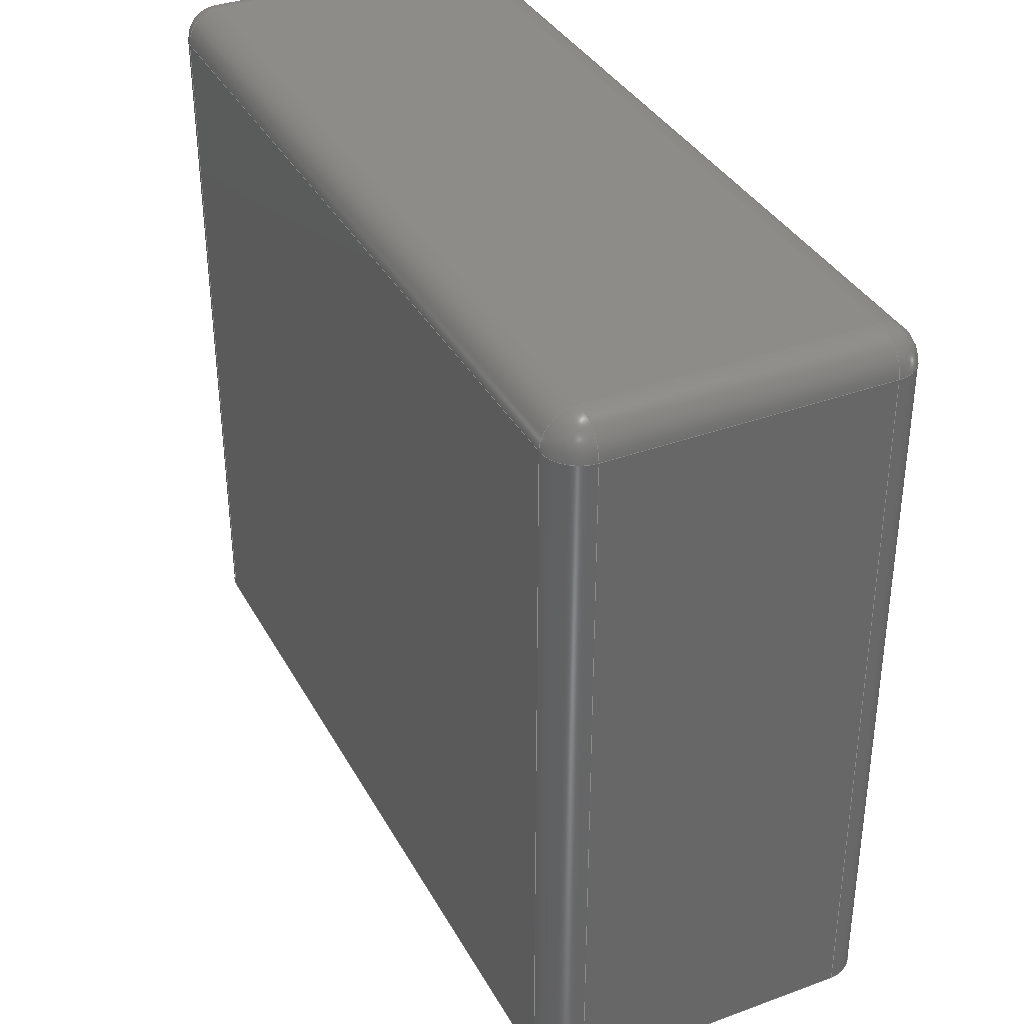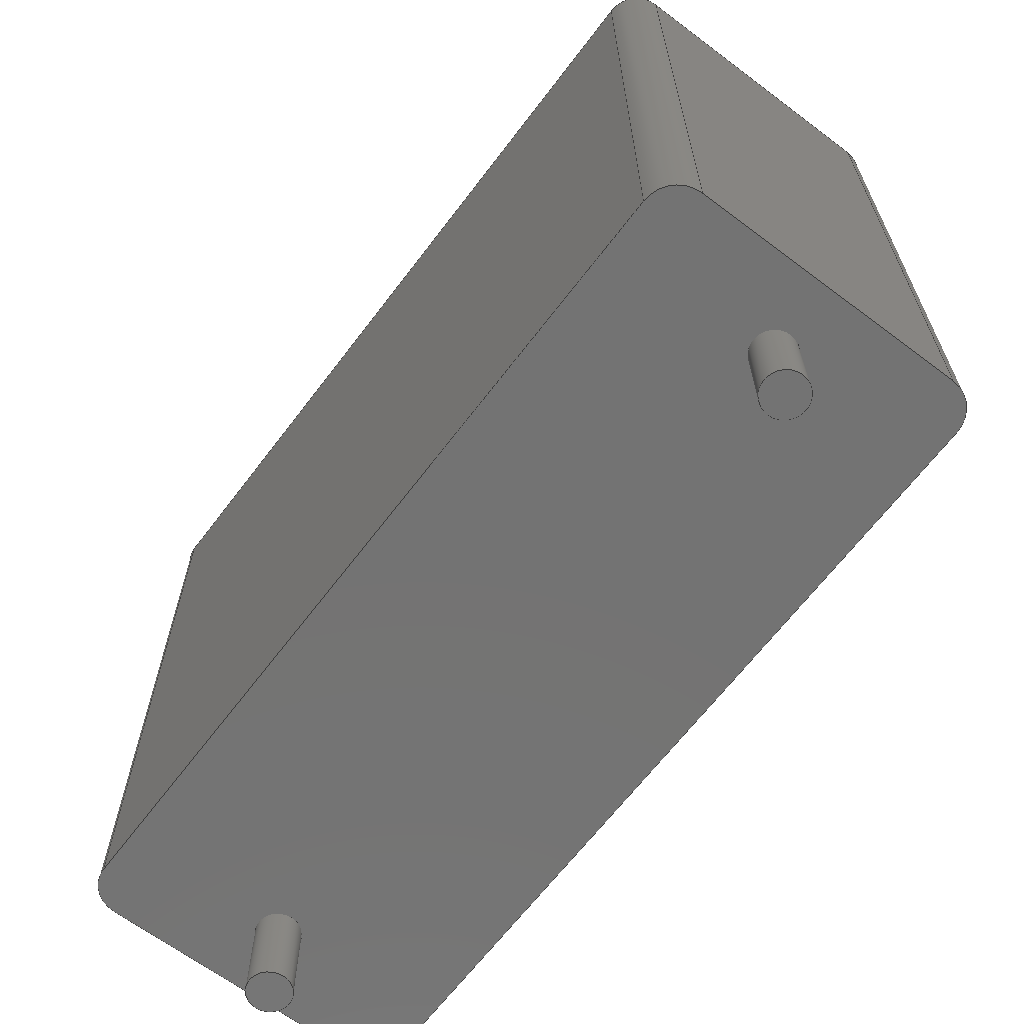
<metadata>
{"format":"step","ext":"step","renderer":"f3d","projection":"perspective","resolution":1024,"background":"white","views":[{"elev":36.1,"azim":64.4,"up":"+Z"},{"elev":-65.5,"azim":-127.1,"up":"+Z"}]}
</metadata>
<code>
ISO-10303-21;
DATA;
#1=APPLICATION_PROTOCOL_DEFINITION('committee draft','automotive_design',1997,#2);
#2=APPLICATION_CONTEXT('core data for automotive mechanical design processes');
#3=SHAPE_DEFINITION_REPRESENTATION(#4,#10);
#4=PRODUCT_DEFINITION_SHAPE('','',#5);
#5=PRODUCT_DEFINITION('design','',#6,#9);
#6=PRODUCT_DEFINITION_FORMATION('','',#7);
#7=PRODUCT('C_Rect_L180mm_W70mm_P1500mm_FKS3_FKP3','C_Rect_L180mm_W70mm_P1500mm_FKS3_FKP3','',(#8));
#8=MECHANICAL_CONTEXT('',#2,'mechanical');
#9=PRODUCT_DEFINITION_CONTEXT('part definition',#2,'design');
#10=ADVANCED_BREP_SHAPE_REPRESENTATION('',(#11,#15),#388);
#11=AXIS2_PLACEMENT_3D('',#12,#13,#14);
#12=CARTESIAN_POINT('',(0,0,0));
#13=DIRECTION('',(0,0,1));
#14=DIRECTION('',(1,0,-0));
#15=MANIFOLD_SOLID_BREP('',#16);
#16=CLOSED_SHELL('',(#17,#49,#74,#97,#158,#175,#186,#200,#210,#232,#245,#262,#278,#287,#306,#324,#334,#347,#365,#371,#376,#382));
#17=ADVANCED_FACE('',(#18),#46,.F.);
#18=FACE_BOUND('',#19,.F.);
#19=EDGE_LOOP('',(#20,#28,#36,#41));
#20=ORIENTED_EDGE('',*,*,#21,.F.);
#21=EDGE_CURVE('',#22,#24,#26,.T.);
#22=VERTEX_POINT('',#23);
#23=CARTESIAN_POINT('',(-1.5,-2.8,0));
#24=VERTEX_POINT('',#25);
#25=CARTESIAN_POINT('',(-1.5,-2.8,14.3));
#26=LINE('',#23,#27);
#27=VECTOR('',#13,1);
#28=ORIENTED_EDGE('',*,*,#29,.T.);
#29=EDGE_CURVE('',#22,#30,#32,.T.);
#30=VERTEX_POINT('',#31);
#31=CARTESIAN_POINT('',(-1.5,2.8,0));
#32=LINE('',#33,#34);
#33=CARTESIAN_POINT('',(-1.5,-3.5,0));
#34=VECTOR('',#35,1);
#35=DIRECTION('',(0,1,0));
#36=ORIENTED_EDGE('',*,*,#37,.T.);
#37=EDGE_CURVE('',#30,#38,#40,.T.);
#38=VERTEX_POINT('',#39);
#39=CARTESIAN_POINT('',(-1.5,2.8,14.3));
#40=LINE('',#31,#27);
#41=ORIENTED_EDGE('',*,*,#42,.T.);
#42=EDGE_CURVE('',#38,#24,#43,.T.);
#43=LINE('',#39,#44);
#44=VECTOR('',#45,1);
#45=DIRECTION('',(-0,-1,-0));
#46=PLANE('',#47);
#47=AXIS2_PLACEMENT_3D('',#33,#48,#13);
#48=DIRECTION('',(1,0,0));
#49=ADVANCED_FACE('',(#50),#72,.T.);
#50=FACE_BOUND('',#51,.T.);
#51=EDGE_LOOP('',(#20,#52,#61,#66));
#52=ORIENTED_EDGE('',*,*,#53,.T.);
#53=EDGE_CURVE('',#22,#54,#56,.T.);
#54=VERTEX_POINT('',#55);
#55=CARTESIAN_POINT('',(-0.8,-3.5,0));
#56=CIRCLE('',#57,0.7);
#57=AXIS2_PLACEMENT_3D('',#58,#59,#60);
#58=CARTESIAN_POINT('',(-0.8,-2.8,0));
#59=DIRECTION('',(-0,0,1));
#60=DIRECTION('',(0,-1,0));
#61=ORIENTED_EDGE('',*,*,#62,.T.);
#62=EDGE_CURVE('',#54,#63,#65,.T.);
#63=VERTEX_POINT('',#64);
#64=CARTESIAN_POINT('',(-0.8,-3.5,14.3));
#65=LINE('',#55,#27);
#66=ORIENTED_EDGE('',*,*,#67,.F.);
#67=EDGE_CURVE('',#24,#63,#68,.T.);
#68=CIRCLE('',#69,0.7);
#69=AXIS2_PLACEMENT_3D('',#70,#13,#71);
#70=CARTESIAN_POINT('',(-0.8,-2.8,14.3));
#71=DIRECTION('',(-1,0,0));
#72=CYLINDRICAL_SURFACE('',#73,0.7);
#73=AXIS2_PLACEMENT_3D('',#58,#13,#71);
#74=ADVANCED_FACE('',(#75),#95,.T.);
#75=FACE_BOUND('',#76,.T.);
#76=EDGE_LOOP('',(#77,#41,#86,#92));
#77=ORIENTED_EDGE('',*,*,#78,.T.);
#78=EDGE_CURVE('',#79,#38,#81,.T.);
#79=VERTEX_POINT('',#80);
#80=CARTESIAN_POINT('',(-0.8,2.8,15));
#81=CIRCLE('',#82,0.7);
#82=AXIS2_PLACEMENT_3D('',#83,#84,#85);
#83=CARTESIAN_POINT('',(-0.8,2.8,14.3));
#84=DIRECTION('',(-6.123e-17,-1,-0));
#85=DIRECTION('',(-1,6.123e-17,0));
#86=ORIENTED_EDGE('',*,*,#87,.F.);
#87=EDGE_CURVE('',#88,#24,#90,.T.);
#88=VERTEX_POINT('',#89);
#89=CARTESIAN_POINT('',(-0.8,-2.8,15));
#90=CIRCLE('',#91,0.7);
#91=AXIS2_PLACEMENT_3D('',#70,#60,#13);
#92=ORIENTED_EDGE('',*,*,#93,.F.);
#93=EDGE_CURVE('',#79,#88,#94,.T.);
#94=LINE('',#80,#44);
#95=CYLINDRICAL_SURFACE('',#96,0.7);
#96=AXIS2_PLACEMENT_3D('',#83,#45,#13);
#97=ADVANCED_FACE('',(#98,#139,#147),#156,.F.);
#98=FACE_BOUND('',#99,.F.);
#99=EDGE_LOOP('',(#100,#52,#101,#107,#115,#121,#128,#134));
#100=ORIENTED_EDGE('',*,*,#29,.F.);
#101=ORIENTED_EDGE('',*,*,#102,.T.);
#102=EDGE_CURVE('',#54,#103,#105,.T.);
#103=VERTEX_POINT('',#104);
#104=CARTESIAN_POINT('',(15.8,-3.5,0));
#105=LINE('',#33,#106);
#106=VECTOR('',#48,1);
#107=ORIENTED_EDGE('',*,*,#108,.F.);
#108=EDGE_CURVE('',#109,#103,#111,.T.);
#109=VERTEX_POINT('',#110);
#110=CARTESIAN_POINT('',(16.5,-2.8,0));
#111=CIRCLE('',#112,0.7);
#112=AXIS2_PLACEMENT_3D('',#113,#114,#60);
#113=CARTESIAN_POINT('',(15.8,-2.8,0));
#114=DIRECTION('',(-0,-0,-1));
#115=ORIENTED_EDGE('',*,*,#116,.T.);
#116=EDGE_CURVE('',#109,#117,#119,.T.);
#117=VERTEX_POINT('',#118);
#118=CARTESIAN_POINT('',(16.5,2.8,0));
#119=LINE('',#120,#34);
#120=CARTESIAN_POINT('',(16.5,-3.5,0));
#121=ORIENTED_EDGE('',*,*,#122,.T.);
#122=EDGE_CURVE('',#117,#123,#125,.T.);
#123=VERTEX_POINT('',#124);
#124=CARTESIAN_POINT('',(15.8,3.5,0));
#125=CIRCLE('',#126,0.7);
#126=AXIS2_PLACEMENT_3D('',#127,#59,#60);
#127=CARTESIAN_POINT('',(15.8,2.8,0));
#128=ORIENTED_EDGE('',*,*,#129,.F.);
#129=EDGE_CURVE('',#130,#123,#132,.T.);
#130=VERTEX_POINT('',#131);
#131=CARTESIAN_POINT('',(-0.8,3.5,0));
#132=LINE('',#133,#106);
#133=CARTESIAN_POINT('',(-1.5,3.5,0));
#134=ORIENTED_EDGE('',*,*,#135,.F.);
#135=EDGE_CURVE('',#30,#130,#136,.T.);
#136=CIRCLE('',#137,0.7);
#137=AXIS2_PLACEMENT_3D('',#138,#114,#60);
#138=CARTESIAN_POINT('',(-0.8,2.8,0));
#139=FACE_BOUND('',#140,.F.);
#140=EDGE_LOOP('',(#141));
#141=ORIENTED_EDGE('',*,*,#142,.F.);
#142=EDGE_CURVE('',#143,#143,#145,.T.);
#143=VERTEX_POINT('',#144);
#144=CARTESIAN_POINT('',(0.45,0,0));
#145=CIRCLE('',#146,0.45);
#146=AXIS2_PLACEMENT_3D('',#12,#13,#48);
#147=FACE_BOUND('',#148,.F.);
#148=EDGE_LOOP('',(#149));
#149=ORIENTED_EDGE('',*,*,#150,.F.);
#150=EDGE_CURVE('',#151,#151,#153,.T.);
#151=VERTEX_POINT('',#152);
#152=CARTESIAN_POINT('',(15.45,0,0));
#153=CIRCLE('',#154,0.45);
#154=AXIS2_PLACEMENT_3D('',#155,#13,#48);
#155=CARTESIAN_POINT('',(15,0,0));
#156=PLANE('',#157);
#157=AXIS2_PLACEMENT_3D('',#33,#13,#48);
#158=ADVANCED_FACE('',(#159),#173,.T.);
#159=FACE_BOUND('',#160,.F.);
#160=EDGE_LOOP('',(#161,#162,#163,#168));
#161=ORIENTED_EDGE('',*,*,#37,.F.);
#162=ORIENTED_EDGE('',*,*,#135,.T.);
#163=ORIENTED_EDGE('',*,*,#164,.T.);
#164=EDGE_CURVE('',#130,#165,#167,.T.);
#165=VERTEX_POINT('',#166);
#166=CARTESIAN_POINT('',(-0.8,3.5,14.3));
#167=LINE('',#131,#27);
#168=ORIENTED_EDGE('',*,*,#169,.T.);
#169=EDGE_CURVE('',#165,#38,#170,.T.);
#170=CIRCLE('',#171,0.7);
#171=AXIS2_PLACEMENT_3D('',#83,#172,#35);
#172=DIRECTION('',(0,-0,1));
#173=CYLINDRICAL_SURFACE('',#174,0.7);
#174=AXIS2_PLACEMENT_3D('',#138,#13,#71);
#175=ADVANCED_FACE('',(#176),#184,.T.);
#176=FACE_BOUND('',#177,.F.);
#177=EDGE_LOOP('',(#86,#178,#66));
#178=ORIENTED_EDGE('',*,*,#179,.T.);
#179=EDGE_CURVE('',#88,#63,#180,.T.);
#180=CIRCLE('',#181,0.7);
#181=AXIS2_PLACEMENT_3D('',#70,#182,#183);
#182=DIRECTION('',(1,-6.123e-17,0));
#183=DIRECTION('',(-6.123e-17,-1,0));
#184=SPHERICAL_SURFACE('',#185,0.7);
#185=AXIS2_PLACEMENT_3D('',#70,#114,#71);
#186=ADVANCED_FACE('',(#187),#198,.F.);
#187=FACE_BOUND('',#188,.F.);
#188=EDGE_LOOP('',(#61,#189,#194,#197));
#189=ORIENTED_EDGE('',*,*,#190,.T.);
#190=EDGE_CURVE('',#63,#191,#193,.T.);
#191=VERTEX_POINT('',#192);
#192=CARTESIAN_POINT('',(15.8,-3.5,14.3));
#193=LINE('',#64,#106);
#194=ORIENTED_EDGE('',*,*,#195,.F.);
#195=EDGE_CURVE('',#103,#191,#196,.T.);
#196=LINE('',#104,#27);
#197=ORIENTED_EDGE('',*,*,#102,.F.);
#198=PLANE('',#199);
#199=AXIS2_PLACEMENT_3D('',#33,#35,#13);
#200=ADVANCED_FACE('',(#201),#208,.T.);
#201=FACE_BOUND('',#202,.F.);
#202=EDGE_LOOP('',(#203,#77,#207));
#203=ORIENTED_EDGE('',*,*,#204,.F.);
#204=EDGE_CURVE('',#79,#165,#205,.T.);
#205=CIRCLE('',#206,0.7);
#206=AXIS2_PLACEMENT_3D('',#83,#71,#13);
#207=ORIENTED_EDGE('',*,*,#169,.F.);
#208=SPHERICAL_SURFACE('',#209,0.7);
#209=AXIS2_PLACEMENT_3D('',#83,#114,#35);
#210=ADVANCED_FACE('',(#211),#229,.T.);
#211=FACE_BOUND('',#212,.T.);
#212=EDGE_LOOP('',(#213,#220,#221,#226));
#213=ORIENTED_EDGE('',*,*,#214,.T.);
#214=EDGE_CURVE('',#215,#79,#217,.T.);
#215=VERTEX_POINT('',#216);
#216=CARTESIAN_POINT('',(15.8,2.8,15));
#217=LINE('',#216,#218);
#218=VECTOR('',#219,1);
#219=DIRECTION('',(-1,-0,-0));
#220=ORIENTED_EDGE('',*,*,#93,.T.);
#221=ORIENTED_EDGE('',*,*,#222,.T.);
#222=EDGE_CURVE('',#88,#223,#225,.T.);
#223=VERTEX_POINT('',#224);
#224=CARTESIAN_POINT('',(15.8,-2.8,15));
#225=LINE('',#89,#106);
#226=ORIENTED_EDGE('',*,*,#227,.T.);
#227=EDGE_CURVE('',#223,#215,#228,.T.);
#228=LINE('',#224,#34);
#229=PLANE('',#230);
#230=AXIS2_PLACEMENT_3D('',#231,#13,#48);
#231=CARTESIAN_POINT('',(-1.5,-3.5,15));
#232=ADVANCED_FACE('',(#233),#243,.T.);
#233=FACE_BOUND('',#234,.T.);
#234=EDGE_LOOP('',(#163,#235,#240,#128));
#235=ORIENTED_EDGE('',*,*,#236,.F.);
#236=EDGE_CURVE('',#237,#165,#239,.T.);
#237=VERTEX_POINT('',#238);
#238=CARTESIAN_POINT('',(15.8,3.5,14.3));
#239=LINE('',#238,#218);
#240=ORIENTED_EDGE('',*,*,#241,.F.);
#241=EDGE_CURVE('',#123,#237,#242,.T.);
#242=LINE('',#124,#27);
#243=PLANE('',#244);
#244=AXIS2_PLACEMENT_3D('',#133,#35,#13);
#245=ADVANCED_FACE('',(#246),#260,.T.);
#246=FACE_BOUND('',#247,.F.);
#247=EDGE_LOOP('',(#248,#253,#254,#255));
#248=ORIENTED_EDGE('',*,*,#249,.F.);
#249=EDGE_CURVE('',#109,#250,#252,.T.);
#250=VERTEX_POINT('',#251);
#251=CARTESIAN_POINT('',(16.5,-2.8,14.3));
#252=LINE('',#110,#27);
#253=ORIENTED_EDGE('',*,*,#108,.T.);
#254=ORIENTED_EDGE('',*,*,#195,.T.);
#255=ORIENTED_EDGE('',*,*,#256,.T.);
#256=EDGE_CURVE('',#191,#250,#257,.T.);
#257=CIRCLE('',#258,0.7);
#258=AXIS2_PLACEMENT_3D('',#259,#59,#60);
#259=CARTESIAN_POINT('',(15.8,-2.8,14.3));
#260=CYLINDRICAL_SURFACE('',#261,0.7);
#261=AXIS2_PLACEMENT_3D('',#113,#13,#48);
#262=ADVANCED_FACE('',(#263),#276,.T.);
#263=FACE_BOUND('',#264,.T.);
#264=EDGE_LOOP('',(#265,#121,#270,#271));
#265=ORIENTED_EDGE('',*,*,#266,.F.);
#266=EDGE_CURVE('',#117,#267,#269,.T.);
#267=VERTEX_POINT('',#268);
#268=CARTESIAN_POINT('',(16.5,2.8,14.3));
#269=LINE('',#118,#27);
#270=ORIENTED_EDGE('',*,*,#241,.T.);
#271=ORIENTED_EDGE('',*,*,#272,.F.);
#272=EDGE_CURVE('',#267,#237,#273,.T.);
#273=CIRCLE('',#274,0.7);
#274=AXIS2_PLACEMENT_3D('',#275,#13,#48);
#275=CARTESIAN_POINT('',(15.8,2.8,14.3));
#276=CYLINDRICAL_SURFACE('',#277,0.7);
#277=AXIS2_PLACEMENT_3D('',#127,#13,#48);
#278=ADVANCED_FACE('',(#279),#285,.T.);
#279=FACE_BOUND('',#280,.T.);
#280=EDGE_LOOP('',(#248,#115,#281,#282));
#281=ORIENTED_EDGE('',*,*,#266,.T.);
#282=ORIENTED_EDGE('',*,*,#283,.F.);
#283=EDGE_CURVE('',#250,#267,#284,.T.);
#284=LINE('',#251,#34);
#285=PLANE('',#286);
#286=AXIS2_PLACEMENT_3D('',#120,#48,#13);
#287=ADVANCED_FACE('',(#288),#303,.T.);
#288=FACE_BOUND('',#289,.T.);
#289=EDGE_LOOP('',(#141,#290,#297,#302));
#290=ORIENTED_EDGE('',*,*,#291,.T.);
#291=EDGE_CURVE('',#143,#292,#294,.T.);
#292=VERTEX_POINT('',#293);
#293=CARTESIAN_POINT('',(0.45,0,-1.9));
#294=LINE('',#295,#296);
#295=CARTESIAN_POINT('',(0.45,0,0.1));
#296=VECTOR('',#114,1);
#297=ORIENTED_EDGE('',*,*,#298,.T.);
#298=EDGE_CURVE('',#292,#292,#299,.T.);
#299=CIRCLE('',#300,0.45);
#300=AXIS2_PLACEMENT_3D('',#301,#13,#48);
#301=CARTESIAN_POINT('',(0,0,-1.9));
#302=ORIENTED_EDGE('',*,*,#291,.F.);
#303=CYLINDRICAL_SURFACE('',#304,0.45);
#304=AXIS2_PLACEMENT_3D('',#305,#13,#48);
#305=CARTESIAN_POINT('',(0,0,0.1));
#306=ADVANCED_FACE('',(#307),#321,.T.);
#307=FACE_BOUND('',#308,.T.);
#308=EDGE_LOOP('',(#149,#309,#315,#320));
#309=ORIENTED_EDGE('',*,*,#310,.T.);
#310=EDGE_CURVE('',#151,#311,#313,.T.);
#311=VERTEX_POINT('',#312);
#312=CARTESIAN_POINT('',(15.45,0,-1.9));
#313=LINE('',#314,#296);
#314=CARTESIAN_POINT('',(15.45,0,0.1));
#315=ORIENTED_EDGE('',*,*,#316,.T.);
#316=EDGE_CURVE('',#311,#311,#317,.T.);
#317=CIRCLE('',#318,0.45);
#318=AXIS2_PLACEMENT_3D('',#319,#13,#48);
#319=CARTESIAN_POINT('',(15,0,-1.9));
#320=ORIENTED_EDGE('',*,*,#310,.F.);
#321=CYLINDRICAL_SURFACE('',#322,0.45);
#322=AXIS2_PLACEMENT_3D('',#323,#13,#48);
#323=CARTESIAN_POINT('',(15,0,0.1));
#324=ADVANCED_FACE('',(#325),#332,.T.);
#325=FACE_BOUND('',#326,.T.);
#326=EDGE_LOOP('',(#178,#189,#327,#331));
#327=ORIENTED_EDGE('',*,*,#328,.F.);
#328=EDGE_CURVE('',#223,#191,#329,.T.);
#329=CIRCLE('',#330,0.7);
#330=AXIS2_PLACEMENT_3D('',#259,#14,#13);
#331=ORIENTED_EDGE('',*,*,#222,.F.);
#332=CYLINDRICAL_SURFACE('',#333,0.7);
#333=AXIS2_PLACEMENT_3D('',#70,#48,#13);
#334=ADVANCED_FACE('',(#335),#345,.T.);
#335=FACE_BOUND('',#336,.T.);
#336=EDGE_LOOP('',(#337,#343,#203,#344));
#337=ORIENTED_EDGE('',*,*,#338,.T.);
#338=EDGE_CURVE('',#215,#237,#339,.T.);
#339=CIRCLE('',#340,0.7);
#340=AXIS2_PLACEMENT_3D('',#275,#341,#342);
#341=DIRECTION('',(-1,7.274e-16,0));
#342=DIRECTION('',(7.274e-16,1,0));
#343=ORIENTED_EDGE('',*,*,#236,.T.);
#344=ORIENTED_EDGE('',*,*,#214,.F.);
#345=CYLINDRICAL_SURFACE('',#346,0.7);
#346=AXIS2_PLACEMENT_3D('',#275,#219,#13);
#347=ADVANCED_FACE('',(#348),#363,.T.);
#348=FACE_BOUND('',#349,.T.);
#349=EDGE_LOOP('',(#350,#355,#356,#362));
#350=ORIENTED_EDGE('',*,*,#351,.T.);
#351=EDGE_CURVE('',#223,#250,#352,.T.);
#352=CIRCLE('',#353,0.7);
#353=AXIS2_PLACEMENT_3D('',#259,#354,#182);
#354=DIRECTION('',(6.123e-17,1,0));
#355=ORIENTED_EDGE('',*,*,#283,.T.);
#356=ORIENTED_EDGE('',*,*,#357,.F.);
#357=EDGE_CURVE('',#215,#267,#358,.T.);
#358=CIRCLE('',#359,0.7);
#359=AXIS2_PLACEMENT_3D('',#275,#360,#361);
#360=DIRECTION('',(6.344e-16,1,0));
#361=DIRECTION('',(1,-6.344e-16,0));
#362=ORIENTED_EDGE('',*,*,#227,.F.);
#363=CYLINDRICAL_SURFACE('',#364,0.7);
#364=AXIS2_PLACEMENT_3D('',#259,#35,#13);
#365=ADVANCED_FACE('',(#366),#369,.T.);
#366=FACE_BOUND('',#367,.F.);
#367=EDGE_LOOP('',(#327,#350,#368));
#368=ORIENTED_EDGE('',*,*,#256,.F.);
#369=SPHERICAL_SURFACE('',#370,0.7);
#370=AXIS2_PLACEMENT_3D('',#259,#114,#60);
#371=ADVANCED_FACE('',(#372),#374,.T.);
#372=FACE_BOUND('',#373,.F.);
#373=EDGE_LOOP('',(#356,#337,#271));
#374=SPHERICAL_SURFACE('',#375,0.7);
#375=AXIS2_PLACEMENT_3D('',#275,#114,#48);
#376=ADVANCED_FACE('',(#377),#379,.F.);
#377=FACE_BOUND('',#378,.F.);
#378=EDGE_LOOP('',(#297));
#379=PLANE('',#380);
#380=AXIS2_PLACEMENT_3D('',#381,#13,#48);
#381=CARTESIAN_POINT('',(-8.882e-16,5.371e-18,-1.9));
#382=ADVANCED_FACE('',(#383),#385,.F.);
#383=FACE_BOUND('',#384,.F.);
#384=EDGE_LOOP('',(#315));
#385=PLANE('',#386);
#386=AXIS2_PLACEMENT_3D('',#387,#13,#48);
#387=CARTESIAN_POINT('',(15,5.371e-18,-1.9));
#388=( GEOMETRIC_REPRESENTATION_CONTEXT(3)GLOBAL_UNCERTAINTY_ASSIGNED_CONTEXT((#392)) GLOBAL_UNIT_ASSIGNED_CONTEXT((#389,#390,#391)) REPRESENTATION_CONTEXT('Context #1','3D Context with UNIT and UNCERTAINTY') );
#389=( LENGTH_UNIT() NAMED_UNIT(*) SI_UNIT(.MILLI.,.METRE.) );
#390=( NAMED_UNIT(*) PLANE_ANGLE_UNIT() SI_UNIT($,.RADIAN.) );
#391=( NAMED_UNIT(*) SI_UNIT($,.STERADIAN.) SOLID_ANGLE_UNIT() );
#392=UNCERTAINTY_MEASURE_WITH_UNIT(LENGTH_MEASURE(1e-07),#389,'distance_accuracy_value','confusion accuracy');
#393=PRODUCT_TYPE('part',$,(#7));
#394=MECHANICAL_DESIGN_GEOMETRIC_PRESENTATION_REPRESENTATION('',(#395,#403,#404,#405,#406,#407,#408,#409,#410,#411,#412,#413,#414,#415,#423,#424,#425,#426,#427,#428,#429,#430),#388);
#395=STYLED_ITEM('color',(#396),#17);
#396=PRESENTATION_STYLE_ASSIGNMENT((#397));
#397=SURFACE_STYLE_USAGE(.BOTH.,#398);
#398=SURFACE_SIDE_STYLE('',(#399));
#399=SURFACE_STYLE_FILL_AREA(#400);
#400=FILL_AREA_STYLE('',(#401));
#401=FILL_AREA_STYLE_COLOUR('',#402);
#402=COLOUR_RGB('',0.7,0.1,0.05);
#403=STYLED_ITEM('color',(#396),#49);
#404=STYLED_ITEM('color',(#396),#74);
#405=STYLED_ITEM('color',(#396),#97);
#406=STYLED_ITEM('color',(#396),#158);
#407=STYLED_ITEM('color',(#396),#175);
#408=STYLED_ITEM('color',(#396),#186);
#409=STYLED_ITEM('color',(#396),#200);
#410=STYLED_ITEM('color',(#396),#210);
#411=STYLED_ITEM('color',(#396),#232);
#412=STYLED_ITEM('color',(#396),#245);
#413=STYLED_ITEM('color',(#396),#262);
#414=STYLED_ITEM('color',(#396),#278);
#415=STYLED_ITEM('color',(#416),#287);
#416=PRESENTATION_STYLE_ASSIGNMENT((#417));
#417=SURFACE_STYLE_USAGE(.BOTH.,#418);
#418=SURFACE_SIDE_STYLE('',(#419));
#419=SURFACE_STYLE_FILL_AREA(#420);
#420=FILL_AREA_STYLE('',(#421));
#421=FILL_AREA_STYLE_COLOUR('',#422);
#422=COLOUR_RGB('',0.824,0.82,0.781);
#423=STYLED_ITEM('color',(#416),#306);
#424=STYLED_ITEM('color',(#396),#324);
#425=STYLED_ITEM('color',(#396),#334);
#426=STYLED_ITEM('color',(#396),#347);
#427=STYLED_ITEM('color',(#396),#365);
#428=STYLED_ITEM('color',(#396),#371);
#429=STYLED_ITEM('color',(#416),#376);
#430=STYLED_ITEM('color',(#416),#382);
ENDSEC;
END-ISO-10303-21;








</code>
